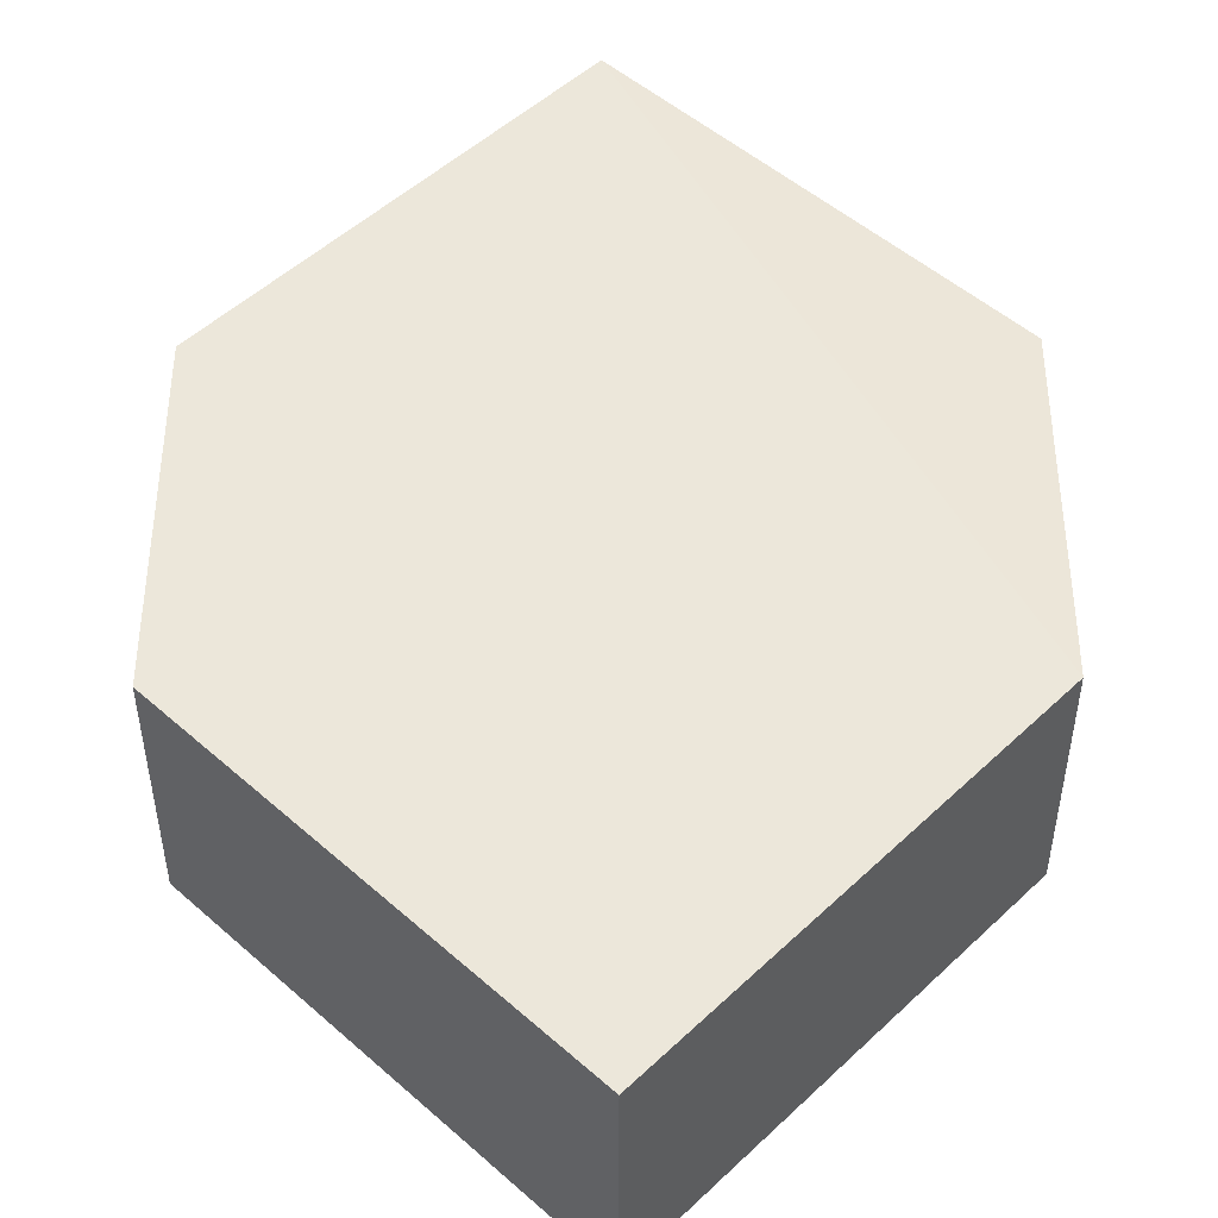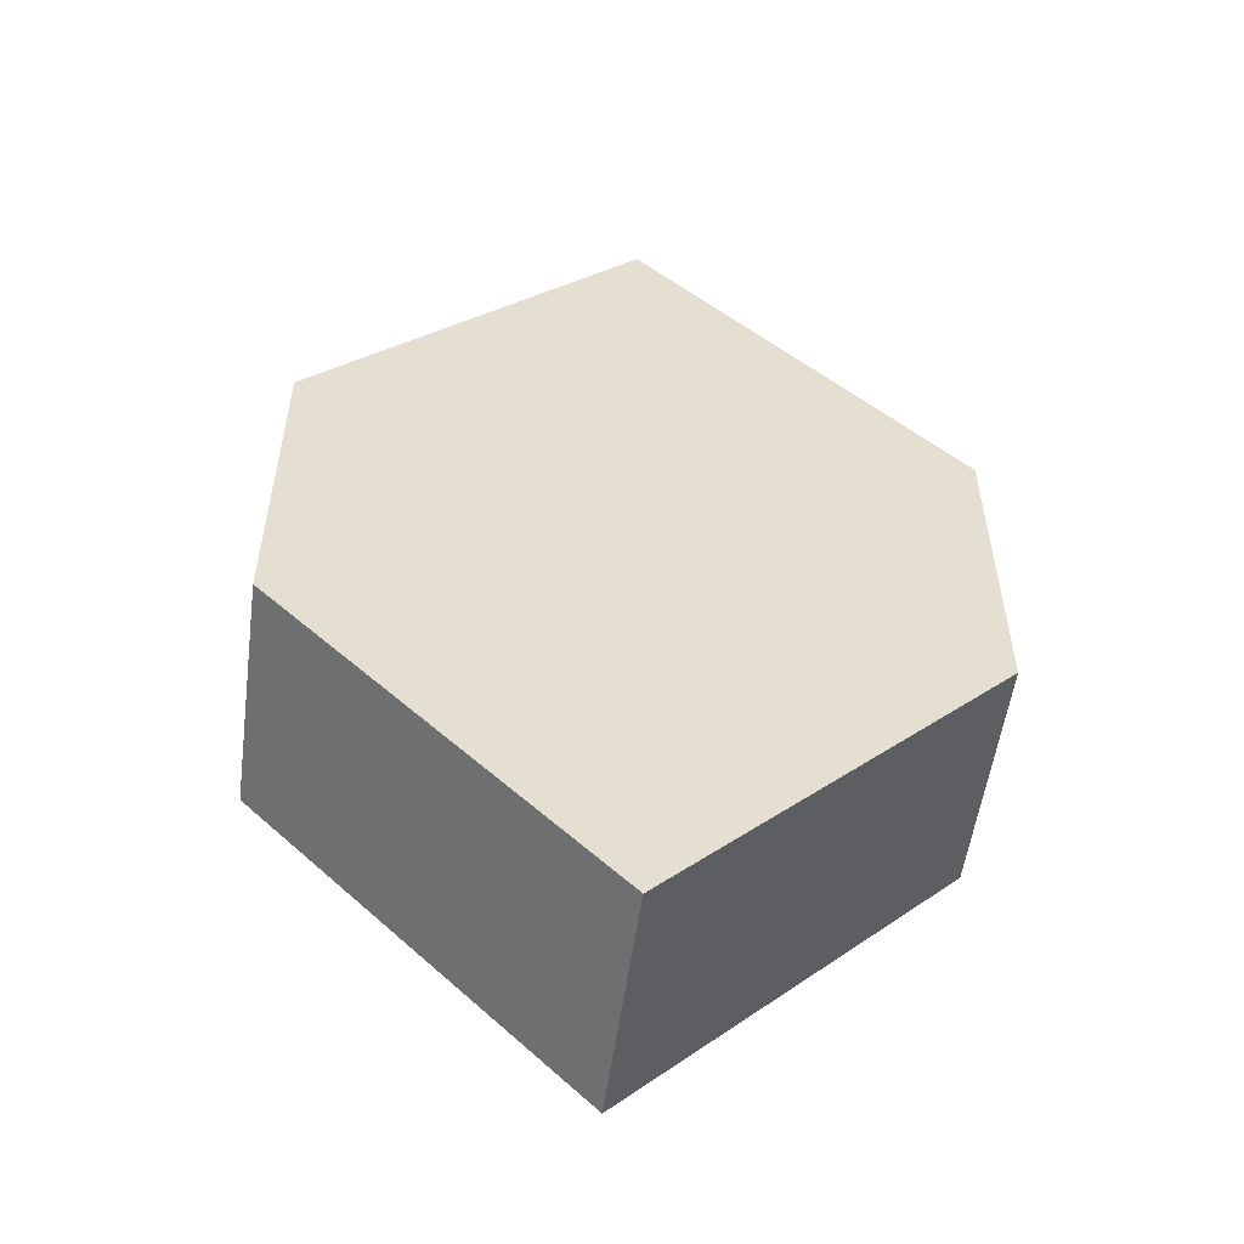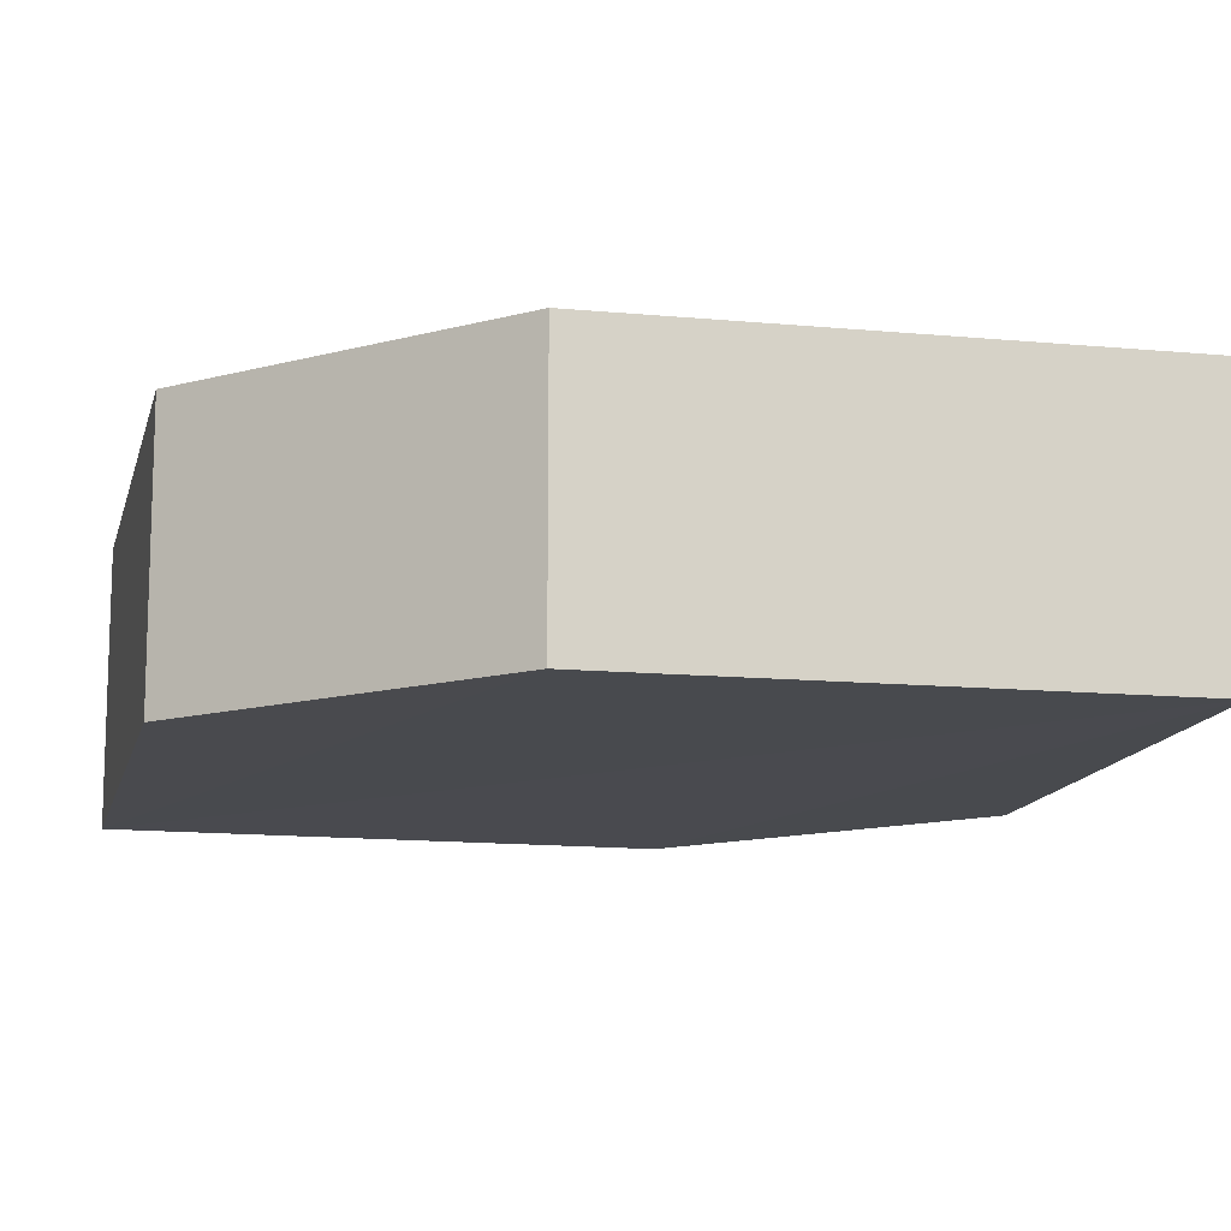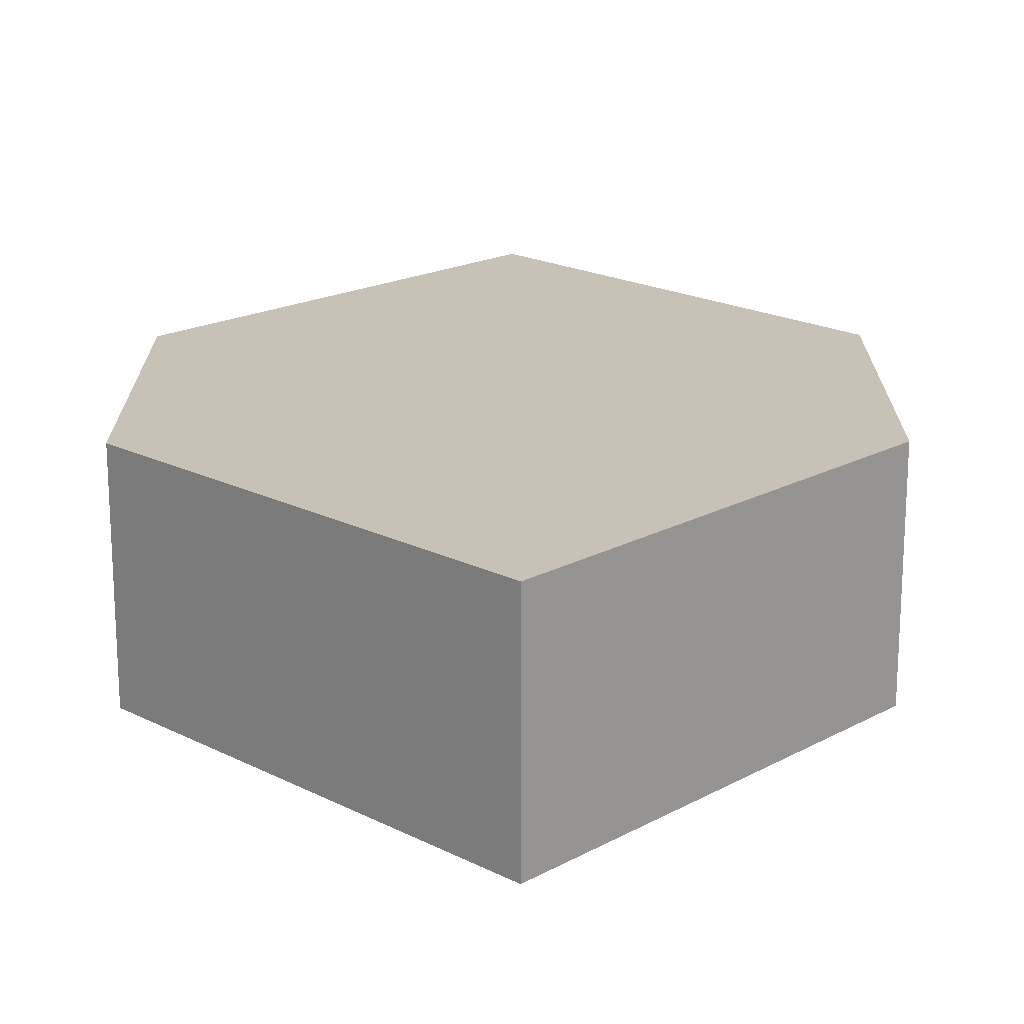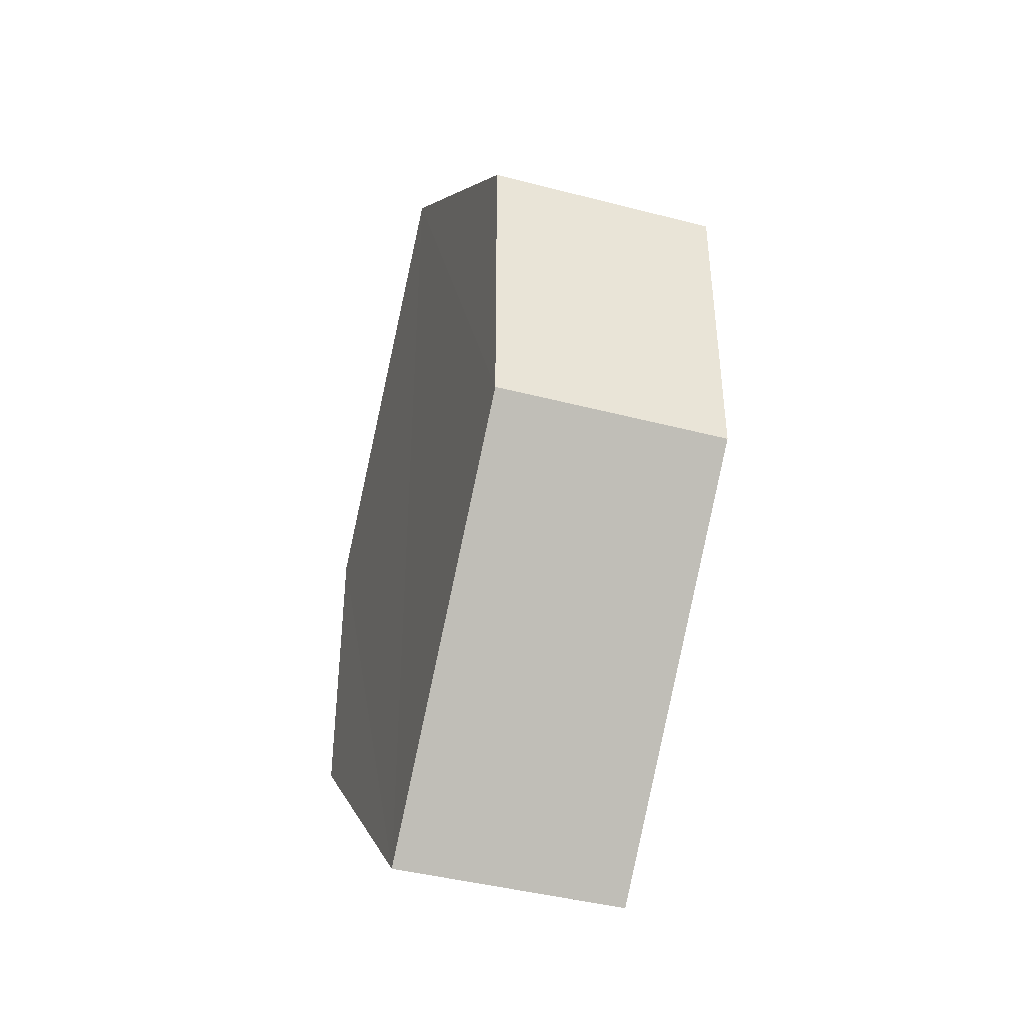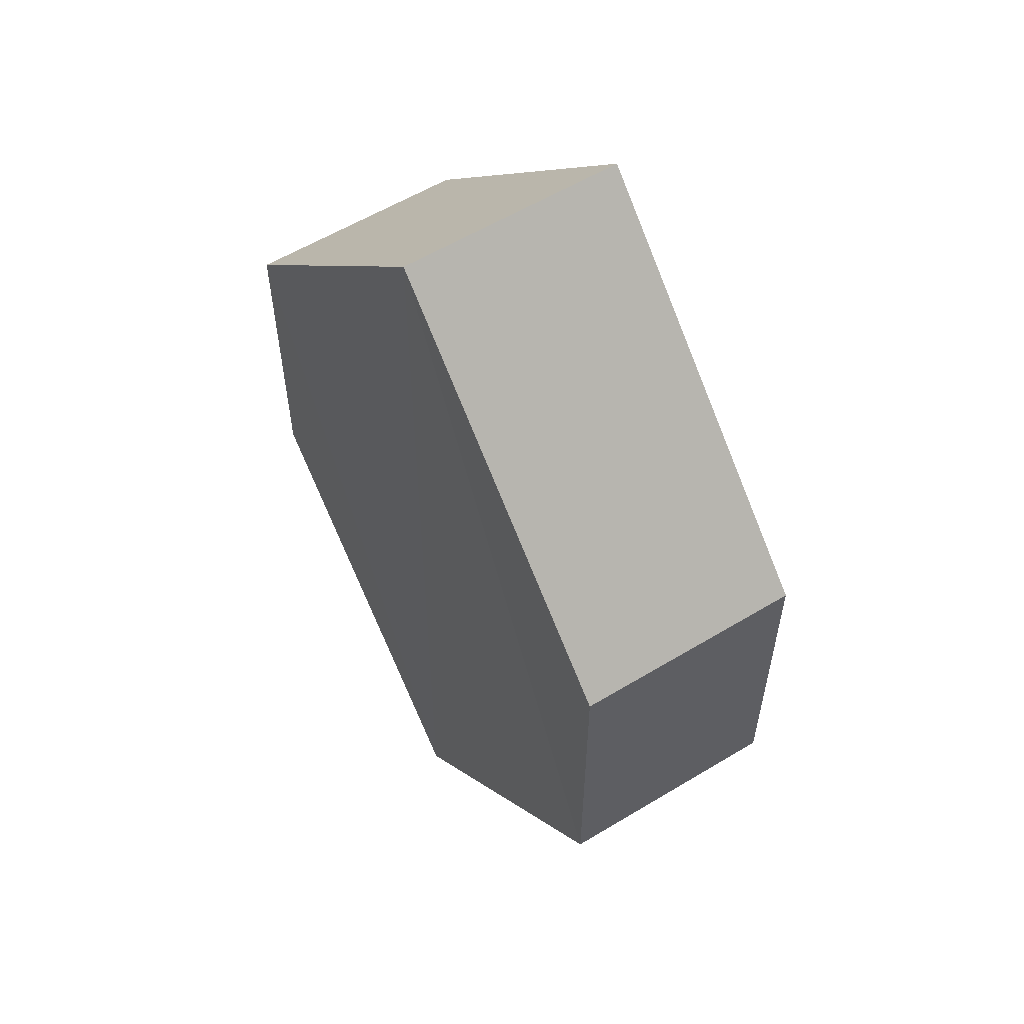
<metadata>
{"format":"obj","ext":"obj","renderer":"f3d","projection":"perspective","resolution":1024,"background":"white","views":[{"elev":50.1,"azim":179.4,"up":"+Z"},{"elev":-53.7,"azim":171.6,"up":"+Y"},{"elev":-13.2,"azim":-57.5,"up":"+Z"},{"elev":19.1,"azim":179.8,"up":"+Z"},{"elev":-42.8,"azim":72.6,"up":"+Y"},{"elev":56.6,"azim":57.9,"up":"+Y"}]}
</metadata>
<code>
o 6302
v 2230 1866 14.67
v 2230 1866 14.66
v 2230 1866 14.67
v 2230 1866 14.67
v 2230 1866 14.67
v 2230 1866 14.67
v 2230 1866 14.67
v 2230 1866 14.67
v 2230 1866 14.67
v 2230 1866 14.67
v 2230 1866 14.66
v 2230 1866 14.67
v 2230 1866 14.66
v 2230 1866 14.66
v 2230 1866 14.66
v 2230 1866 14.66
v 2230 1866 14.66
v 2230 1866 14.66
v 2230 1866 14.66
v 2230 1866 14.67
v 2230 1866 14.66
v 2230 1866 14.66
v 2230 1866 14.67
v 2230 1866 14.66
v 2230 1866 14.66
v 2230 1866 14.66
v 2230 1866 14.66
v 2230 1866 14.67
v 2230 1866 14.67
v 2230 1866 14.67
v 2230 1866 14.67
v 2230 1866 14.66
v 2230 1866 14.66
v 2230 1866 14.66
v 2230 1866 14.66
v 2230 1866 14.67
v 2230 1866 14.66
v 2230 1866 14.67
v 2230 1866 14.67
v 2230 1866 14.67
f 1 2 3
f 2 4 5
f 1 6 7
f 8 4 9
f 7 9 10
f 11 9 12
f 7 13 14
f 11 13 15
f 16 17 13
f 18 19 11
f 20 17 21
f 18 20 22
f 23 24 25
f 26 24 27
f 23 28 29
f 26 28 30
f 31 32 33
f 34 31 35
f 36 37 38
f 37 39 40

</code>
